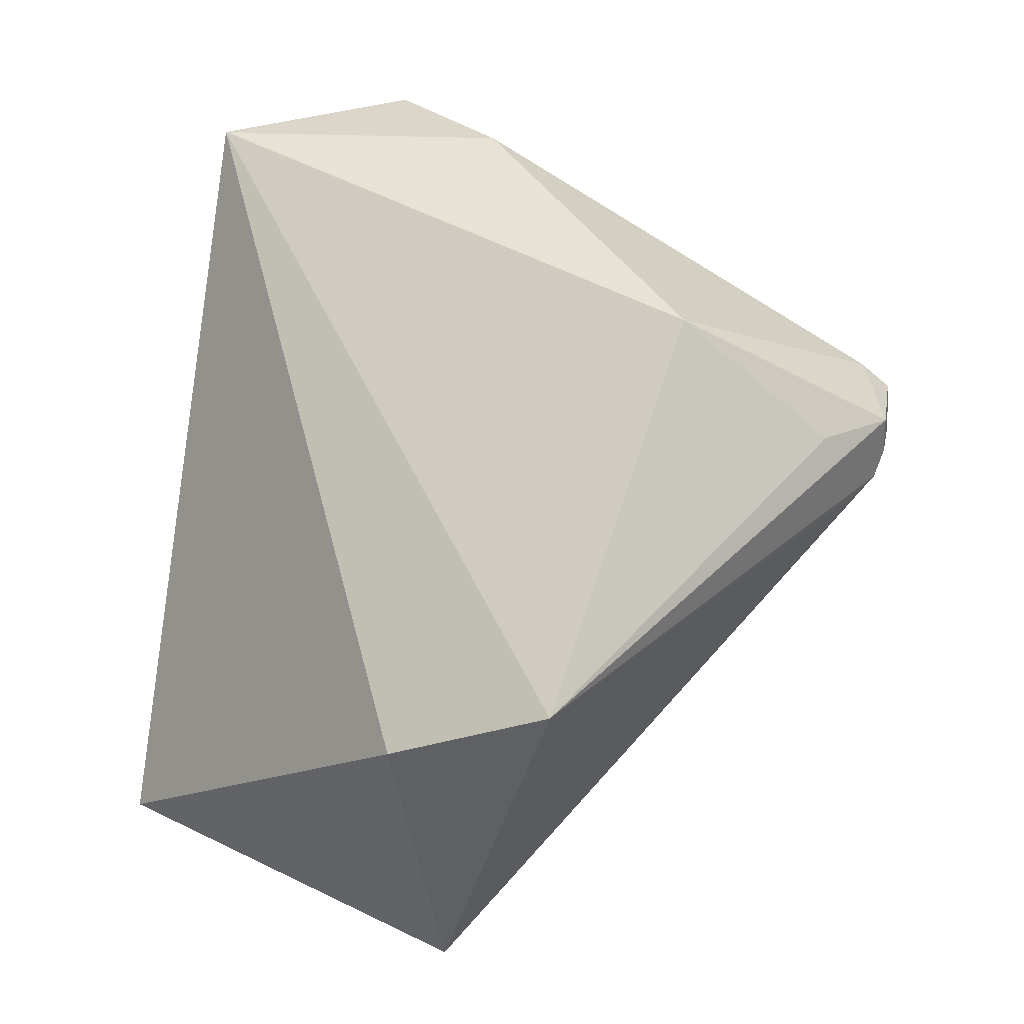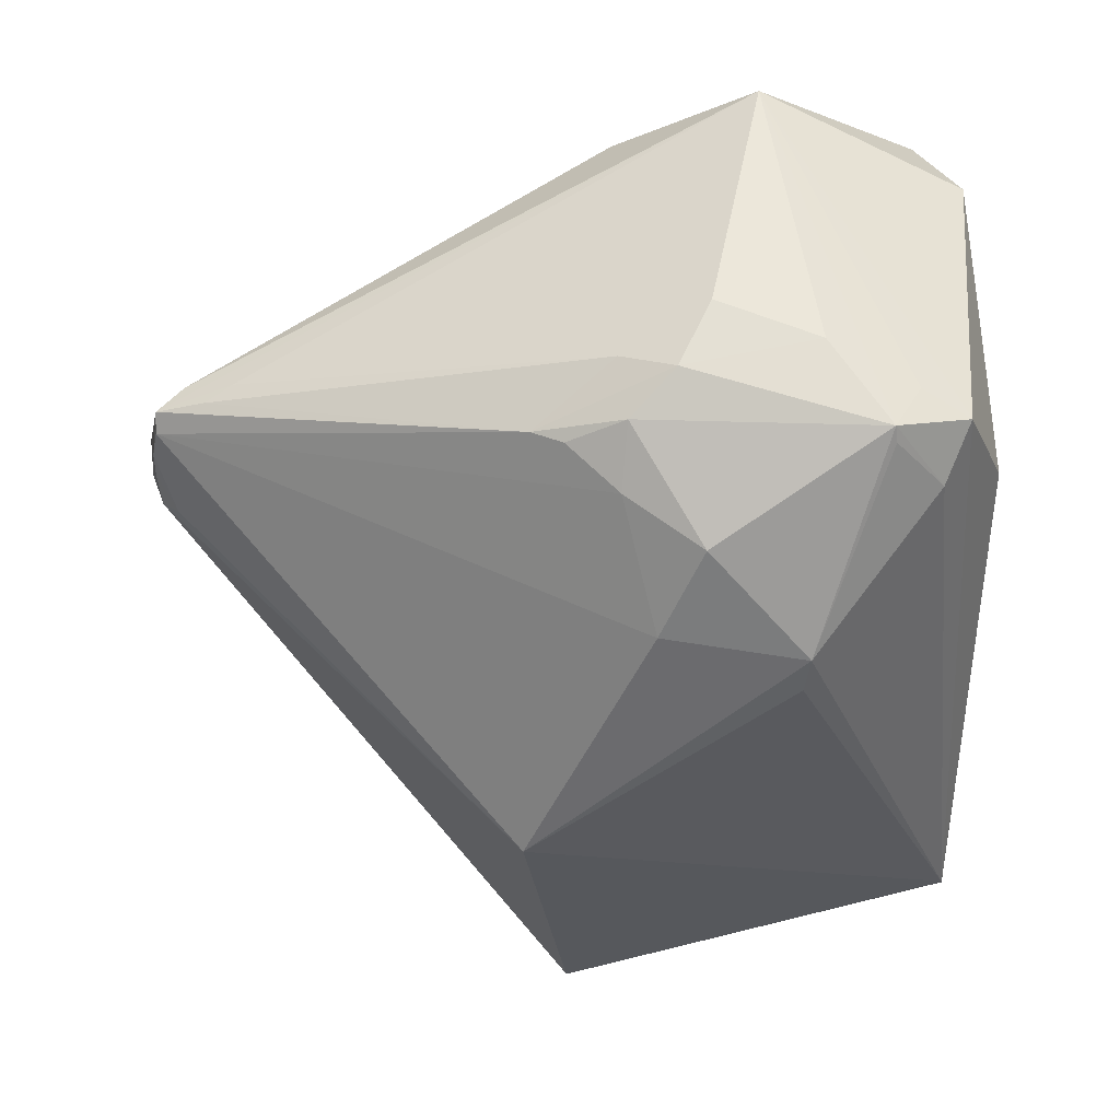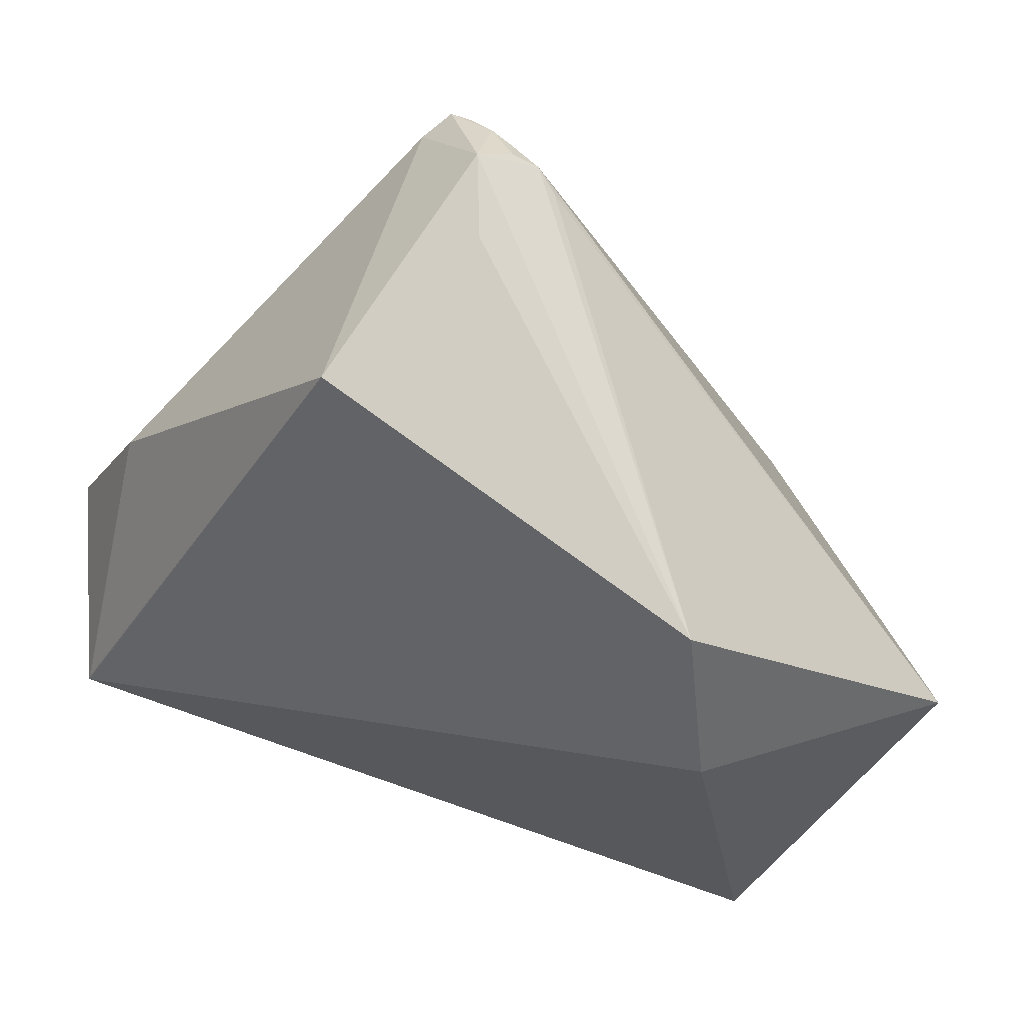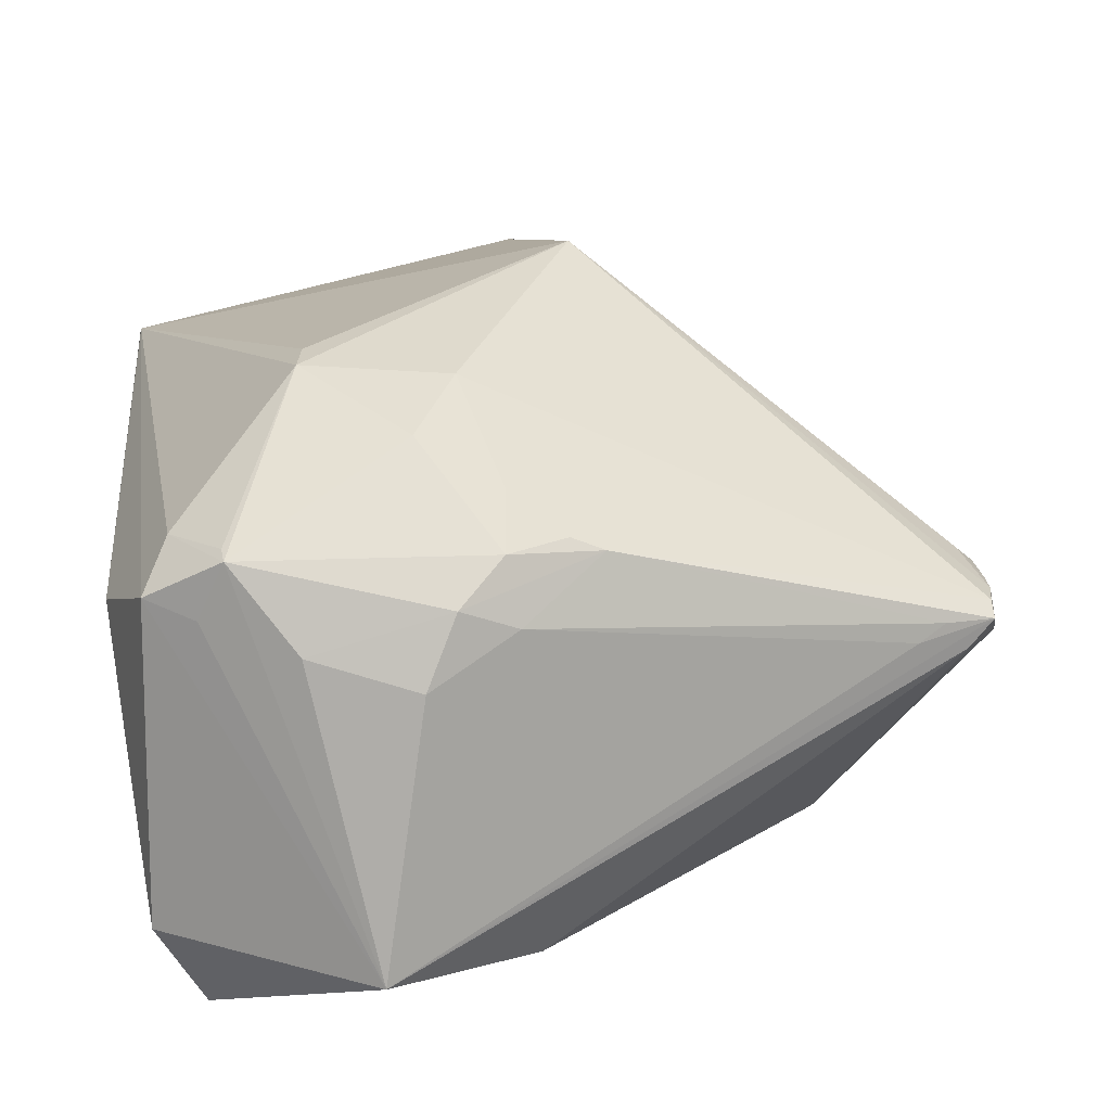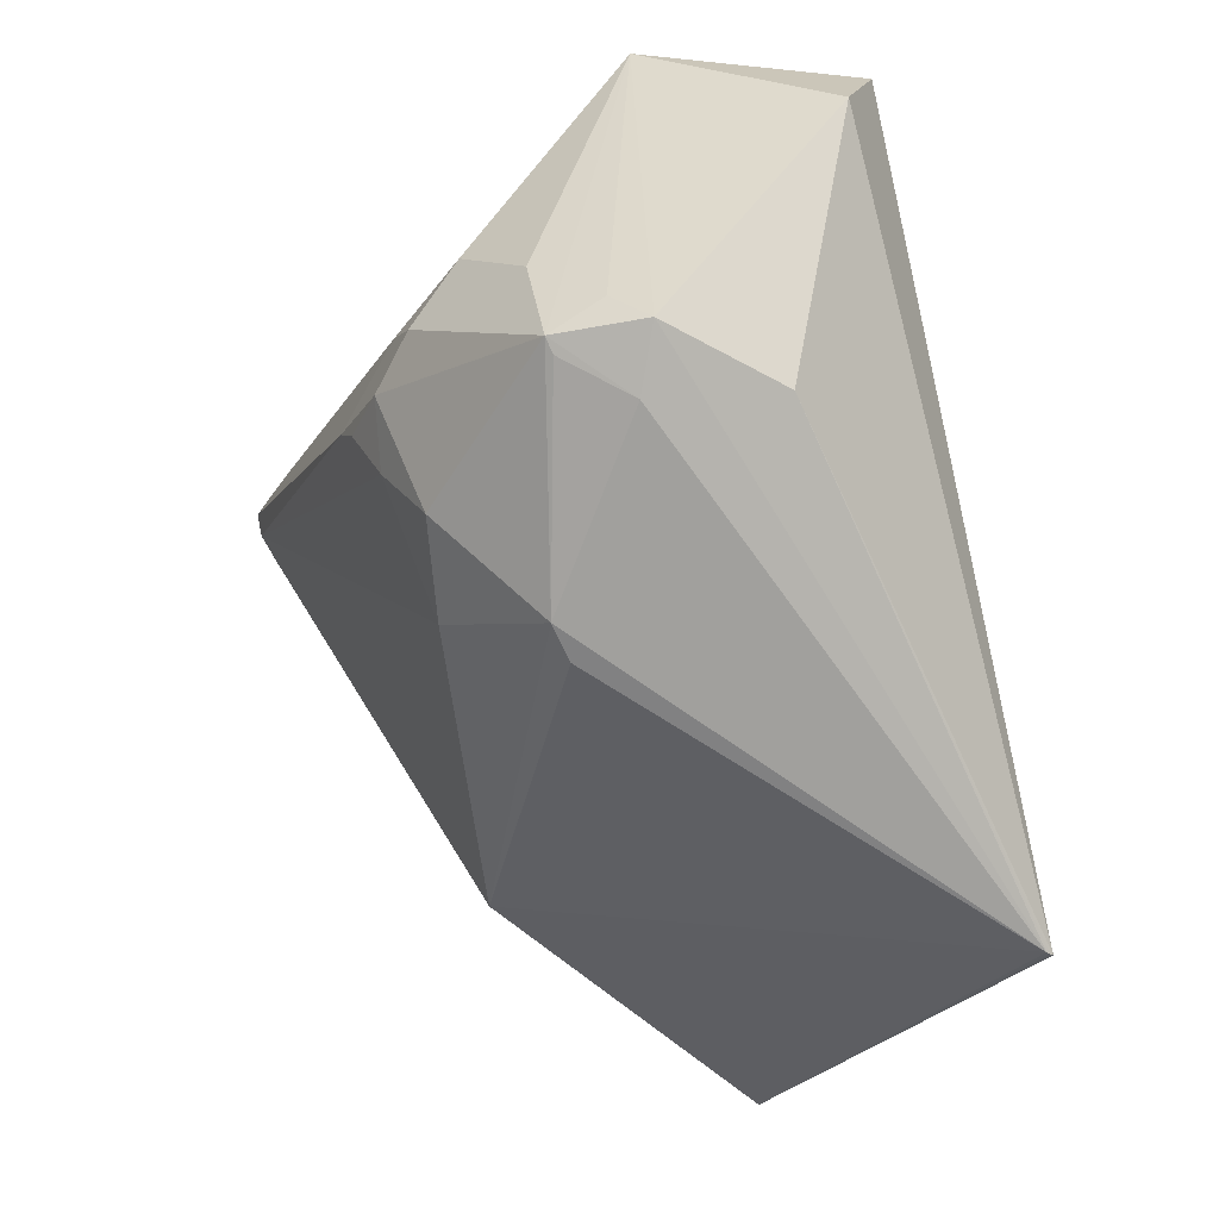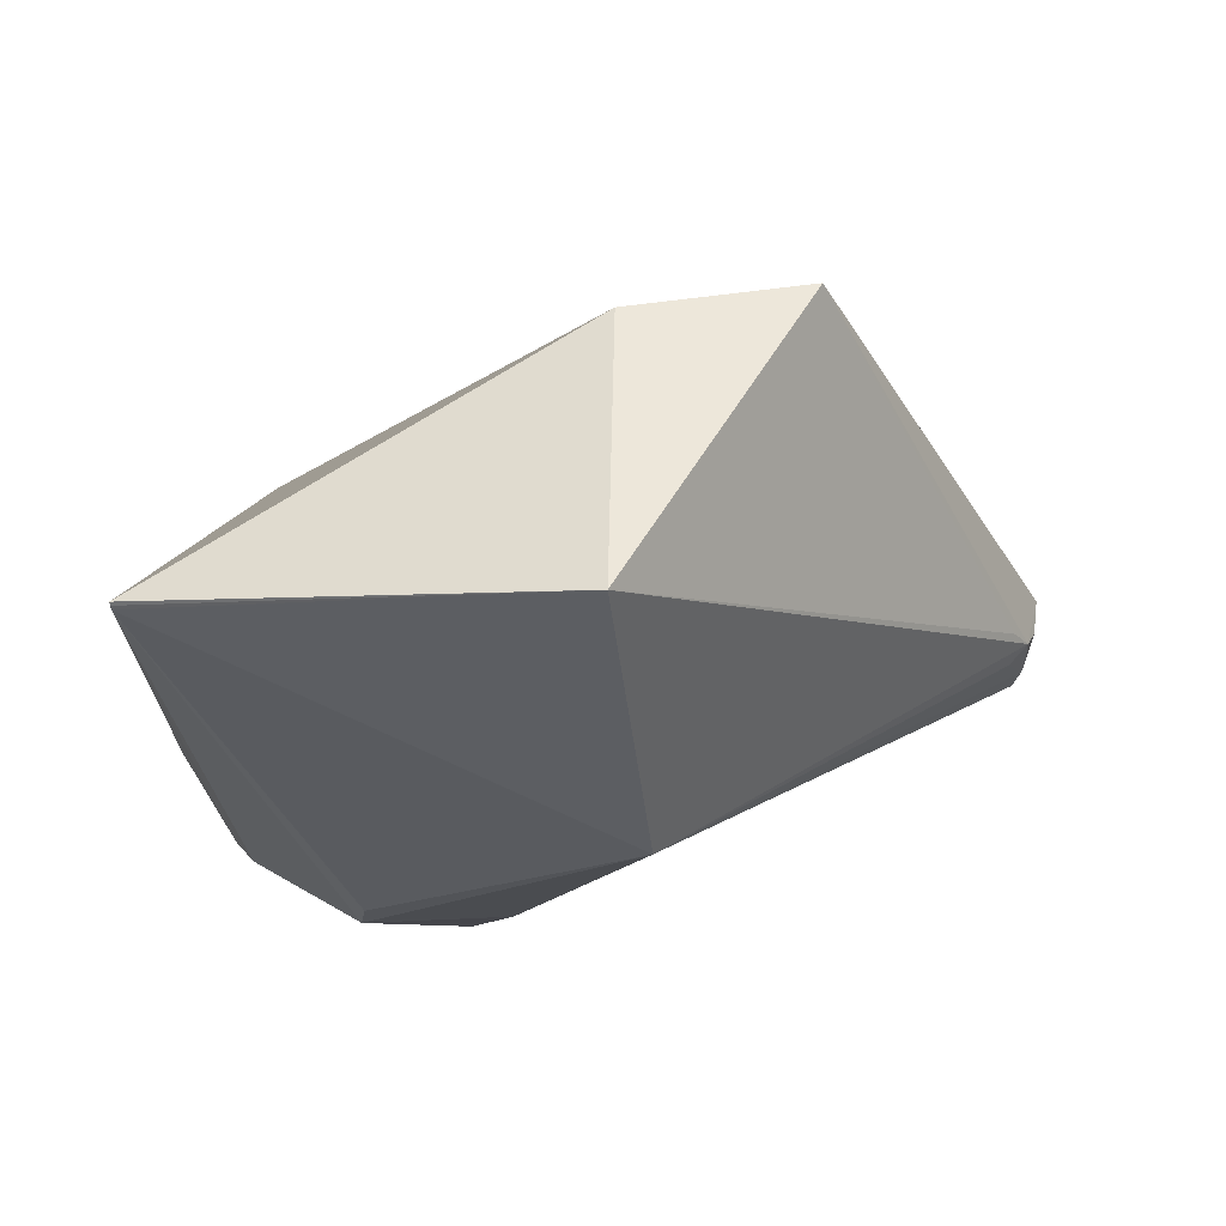
<metadata>
{"format":"obj","ext":"obj","renderer":"f3d","projection":"perspective","resolution":1024,"background":"white","views":[{"elev":10.0,"azim":19.6,"up":"+Z"},{"elev":0.2,"azim":178.8,"up":"+Z"},{"elev":-51.1,"azim":78.2,"up":"+Y"},{"elev":68.3,"azim":-5.2,"up":"+Y"},{"elev":-12.6,"azim":-134.1,"up":"+Z"},{"elev":-69.7,"azim":-2.1,"up":"+Z"}]}
</metadata>
<code>
o
v -17.22 161.6 82.2
v 83.59 54.77 -95.08
v 135 50.85 -78.82
v 83.59 54.77 -95.08
v 83.6 100.1 -171.6
v 135 50.85 -78.82
v -17.22 161.6 82.2
v -33.23 118.7 -140.3
v 83.59 54.77 -95.08
v 83.59 54.77 -95.08
v -33.23 118.7 -140.3
v 83.6 100.1 -171.6
v -33.23 118.7 -140.3
v -33.11 119.8 -140.1
v 83.6 100.1 -171.6
v -33.11 119.8 -140.1
v -32.86 121 -139.7
v 83.6 100.1 -171.6
v 207.6 159.6 -4.236
v 193.3 139.6 -7.899
v 135 50.85 -78.82
v 207.6 159.6 -4.236
v 135 50.85 -78.82
v 203.3 165.6 -22.91
v 207.6 159.6 -4.236
v 203.3 165.6 -22.91
v 206.2 165.5 -14.66
v -17.22 161.6 82.2
v 135 50.85 -78.82
v 155.6 113.5 29.2
v 193.3 139.6 -7.899
v 155.6 113.5 29.2
v 135 50.85 -78.82
v 207.6 159.6 -4.236
v 155.6 113.5 29.2
v 193.3 139.6 -7.899
v 83.6 100.1 -171.6
v 198.5 160.7 -28.54
v 135 50.85 -78.82
v 135 50.85 -78.82
v 198.5 160.7 -28.54
v 203.3 165.6 -22.91
v 83.6 100.1 -171.6
v 203.3 165.6 -22.91
v 198.5 160.7 -28.54
v 203.3 165.6 -22.91
v 204.4 173.9 -14.26
v 206.2 165.5 -14.66
v 207.6 159.6 -4.236
v 206.2 165.5 -14.66
v 204.4 179.5 -9.072
v 204.4 173.9 -14.26
v 204.4 179.5 -9.072
v 206.2 165.5 -14.66
v 203.3 165.6 -22.91
v 198.2 171.2 -25.19
v 204.4 173.9 -14.26
v 204.4 173.9 -14.26
v 198.2 171.2 -25.19
v 204.4 179.5 -9.072
v 207.6 159.6 -4.236
v 204.4 179.5 -9.072
v 202.7 187.8 2.841
v 204.4 179.5 -9.072
v 202.8 186 -3.319
v 202.7 187.8 2.841
v 207.6 159.6 -4.236
v 194.7 185.3 9.836
v 155.6 113.5 29.2
v 207.6 159.6 -4.236
v 202.7 187.8 2.841
v 194.7 185.3 9.836
v -17.22 161.6 82.2
v 155.6 113.5 29.2
v -15.19 161.3 81.88
v 188.2 193.7 5.108
v 180.2 193.9 10.25
v 202.7 187.8 2.841
v -17.22 161.6 82.2
v -28.74 184 67.33
v -33.23 118.7 -140.3
v -32.86 121 -139.7
v 98.01 187.6 -122.7
v 83.6 100.1 -171.6
v 83.6 100.1 -171.6
v 98.01 187.6 -122.7
v 203.3 165.6 -22.91
v 203.3 165.6 -22.91
v 98.01 187.6 -122.7
v 198.2 171.2 -25.19
v 198.2 171.2 -25.19
v 98.01 187.6 -122.7
v 204.4 179.5 -9.072
v 204.4 179.5 -9.072
v 98.01 187.6 -122.7
v 202.8 186 -3.319
v 202.7 187.8 2.841
v 31.77 200.3 92.7
v 194.7 185.3 9.836
v 180.2 193.9 10.25
v 31.77 200.3 92.7
v 202.7 187.8 2.841
v -17.22 161.6 82.2
v 31.77 200.3 92.7
v -28.74 184 67.33
v 194.7 185.3 9.836
v 72.48 176.1 80.53
v 155.6 113.5 29.2
v 31.77 200.3 92.7
v 72.48 176.1 80.53
v 194.7 185.3 9.836
v 155.6 113.5 29.2
v 72.48 176.1 80.53
v -15.19 161.3 81.88
v -17.22 161.6 82.2
v -15.19 161.3 81.88
v 72.48 176.1 80.53
v -17.22 161.6 82.2
v 72.48 176.1 80.53
v 31.77 200.3 92.7
v -33.23 118.7 -140.3
v -34.09 211.4 -15.22
v -33.11 119.8 -140.1
v -28.74 184 67.33
v -34.09 211.4 -15.22
v -33.23 118.7 -140.3
v -33.11 119.8 -140.1
v -34.09 211.4 -15.22
v -32.86 121 -139.7
v 31.77 200.3 92.7
v -20.91 244.5 -1.743
v -28.74 184 67.33
v -28.74 184 67.33
v -20.91 244.5 -1.743
v -34.09 211.4 -15.22
v -34.09 211.4 -15.22
v -20.91 244.5 -1.743
v -32.86 121 -139.7
v -20.91 244.5 -1.743
v -13.81 242.1 -19.51
v -32.86 121 -139.7
v -20.91 244.5 -1.743
v 1.439 258.1 -4.105
v -13.81 242.1 -19.51
v 31.77 200.3 92.7
v -6.952 246.2 6.437
v -20.91 244.5 -1.743
v -20.91 244.5 -1.743
v -6.952 246.2 6.437
v 1.439 258.1 -4.105
v 31.77 200.3 92.7
v 1.439 258.1 -4.105
v -6.952 246.2 6.437
v 1.439 258.1 -4.105
v 0.8583 255.9 -8.465
v -13.81 242.1 -19.51
v -32.86 121 -139.7
v 22.45 229.6 -74.53
v 98.01 187.6 -122.7
v -13.81 242.1 -19.51
v 21.07 237.4 -66.19
v -32.86 121 -139.7
v -32.86 121 -139.7
v 21.07 237.4 -66.19
v 22.45 229.6 -74.53
v 22.45 229.6 -74.53
v 21.07 237.4 -66.19
v 98.01 187.6 -122.7
v 0.8583 255.9 -8.465
v 21.07 237.4 -66.19
v -13.81 242.1 -19.51
v 1.439 258.1 -4.105
v 21.07 237.4 -66.19
v 0.8583 255.9 -8.465
v 0.8583 255.9 -8.465
v 21.07 237.4 -66.19
v 21.07 237.4 -66.19
v 31.77 200.3 92.7
v 18.61 248.3 19.46
v 1.439 258.1 -4.105
v 180.2 193.9 10.25
v 48.33 244 30.04
v 31.77 200.3 92.7
v 31.77 200.3 92.7
v 48.33 244 30.04
v 18.61 248.3 19.46
v 202.8 186 -3.319
v 96.73 241.6 -5.149
v 202.7 187.8 2.841
v 188.2 193.7 5.108
v 202.7 187.8 2.841
v 96.73 241.6 -5.149
v 18.61 248.3 19.46
v 57.9 252 11.89
v 1.439 258.1 -4.105
v 48.33 244 30.04
v 57.9 252 11.89
v 18.61 248.3 19.46
v 21.07 237.4 -66.19
v 50.23 252.1 -36.71
v 21.07 237.4 -66.19
v 1.439 258.1 -4.105
v 50.23 252.1 -36.71
v 21.07 237.4 -66.19
v 21.07 237.4 -66.19
v 62.4 237 -60.11
v 98.01 187.6 -122.7
v 50.23 252.1 -36.71
v 62.4 237 -60.11
v 21.07 237.4 -66.19
v 98.01 187.6 -122.7
v 62.4 237 -60.11
v 202.8 186 -3.319
v 57.9 252 11.89
v 70.95 251.8 -2.221
v 1.439 258.1 -4.105
v 1.439 258.1 -4.105
v 70.95 251.8 -2.221
v 50.23 252.1 -36.71
v 96.73 241.6 -5.149
v 70.95 251.8 -2.221
v 57.9 252 11.89
v 96.73 241.6 -5.149
v 87.59 245.3 -8.105
v 70.95 251.8 -2.221
v 188.2 193.7 5.108
v 73.4 243.8 14.93
v 180.2 193.9 10.25
v 180.2 193.9 10.25
v 73.4 243.8 14.93
v 48.33 244 30.04
v 48.33 244 30.04
v 73.4 243.8 14.93
v 57.9 252 11.89
v 188.2 193.7 5.108
v 96.73 241.6 -5.149
v 73.4 243.8 14.93
v 96.73 241.6 -5.149
v 57.9 252 11.89
v 73.4 243.8 14.93
v 202.8 186 -3.319
v 72.51 247.9 -21.66
v 96.73 241.6 -5.149
v 96.73 241.6 -5.149
v 72.51 247.9 -21.66
v 87.59 245.3 -8.105
v 62.4 237 -60.11
v 72.51 247.9 -21.66
v 202.8 186 -3.319
v 50.23 252.1 -36.71
v 72.51 247.9 -21.66
v 62.4 237 -60.11
v 70.95 251.8 -2.221
v 72.51 247.9 -21.66
v 50.23 252.1 -36.71
v 87.59 245.3 -8.105
v 72.51 247.9 -21.66
v 70.95 251.8 -2.221
f 1 2 3
f 4 5 6
f 7 8 9
f 10 11 12
f 13 14 15
f 16 17 18
f 19 20 21
f 22 23 24
f 25 26 27
f 28 29 30
f 31 32 33
f 34 35 36
f 37 38 39
f 40 41 42
f 43 44 45
f 46 47 48
f 49 50 51
f 52 53 54
f 55 56 57
f 58 59 60
f 61 62 63
f 64 65 66
f 67 68 69
f 70 71 72
f 73 74 75
f 76 77 78
f 79 80 81
f 82 83 84
f 85 86 87
f 88 89 90
f 91 92 93
f 94 95 96
f 97 98 99
f 100 101 102
f 103 104 105
f 106 107 108
f 109 110 111
f 112 113 114
f 115 116 117
f 118 119 120
f 121 122 123
f 124 125 126
f 127 128 129
f 130 131 132
f 133 134 135
f 136 137 138
f 139 140 141
f 142 143 144
f 145 146 147
f 148 149 150
f 151 152 153
f 154 155 156
f 157 158 159
f 160 161 162
f 163 164 165
f 166 167 168
f 169 170 171
f 172 173 174
f 175 176 177
f 178 179 180
f 181 182 183
f 184 185 186
f 187 188 189
f 190 191 192
f 193 194 195
f 196 197 198
f 199 200 201
f 202 203 204
f 205 206 207
f 208 209 210
f 211 212 213
f 214 215 216
f 217 218 219
f 220 221 222
f 223 224 225
f 226 227 228
f 229 230 231
f 232 233 234
f 235 236 237
f 238 239 240
f 241 242 243
f 244 245 246
f 247 248 249
f 250 251 252
f 253 254 255
f 256 257 258

</code>
